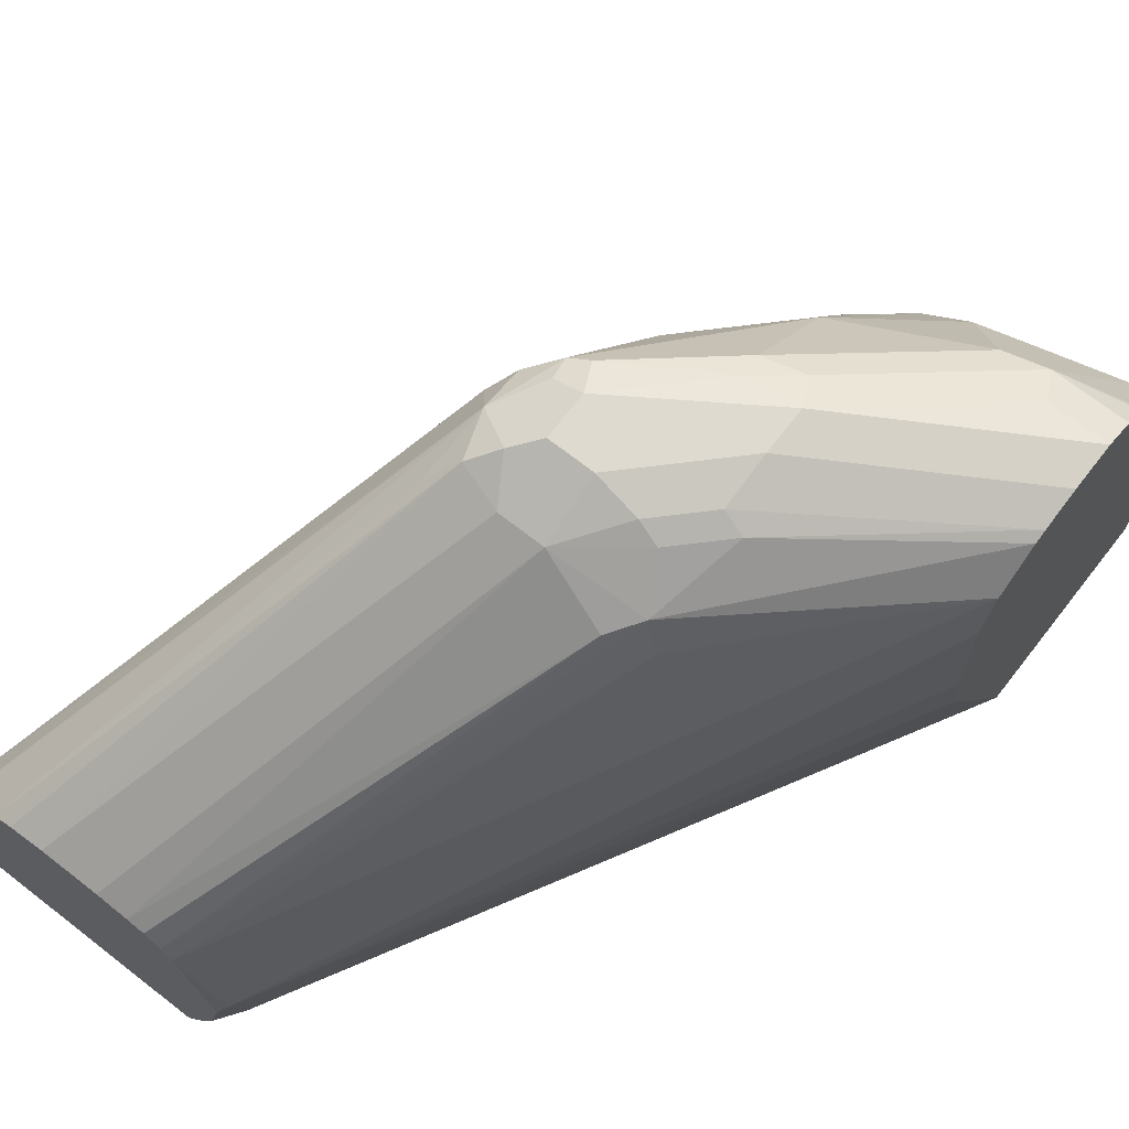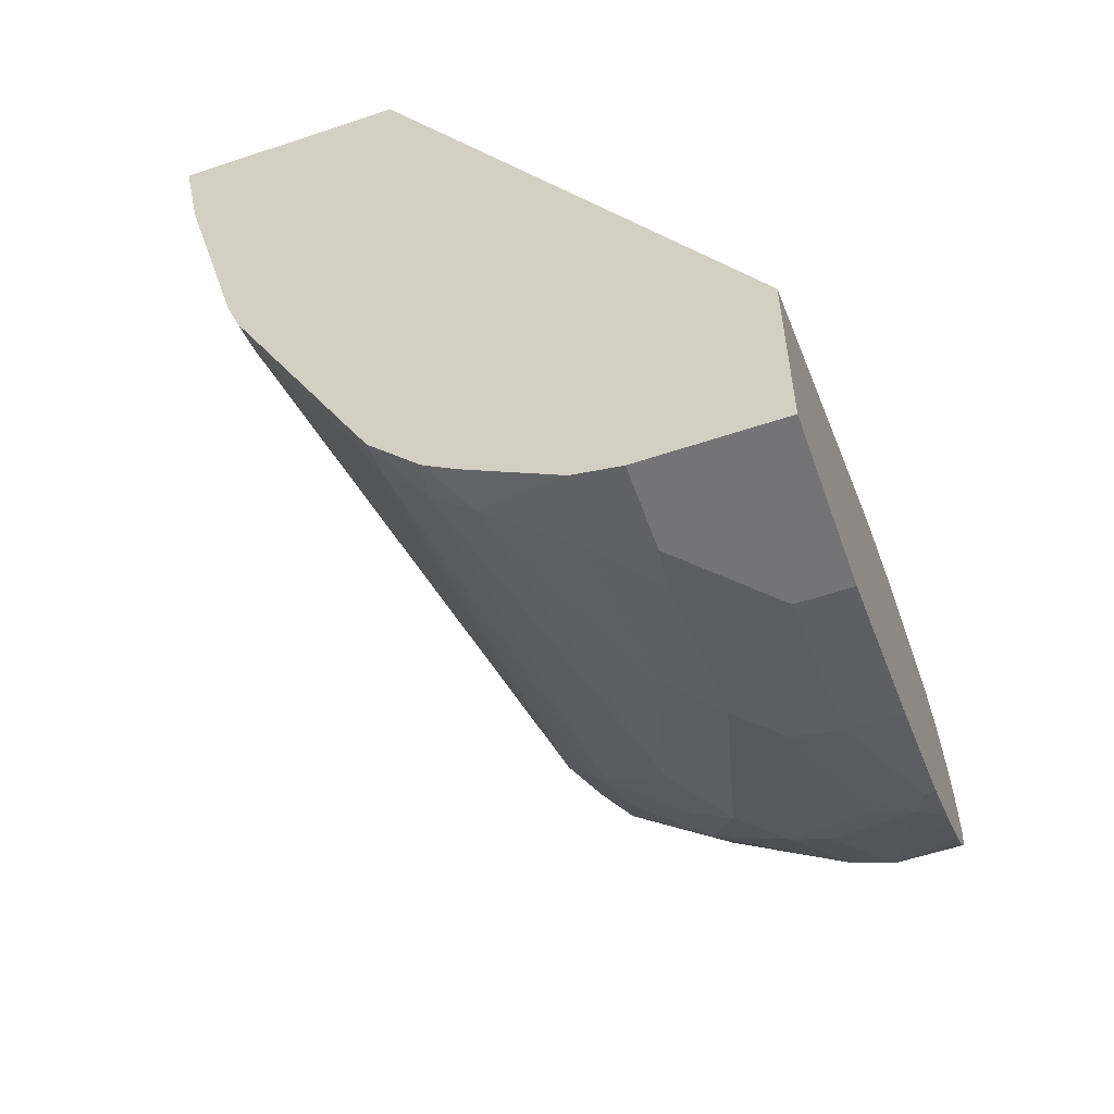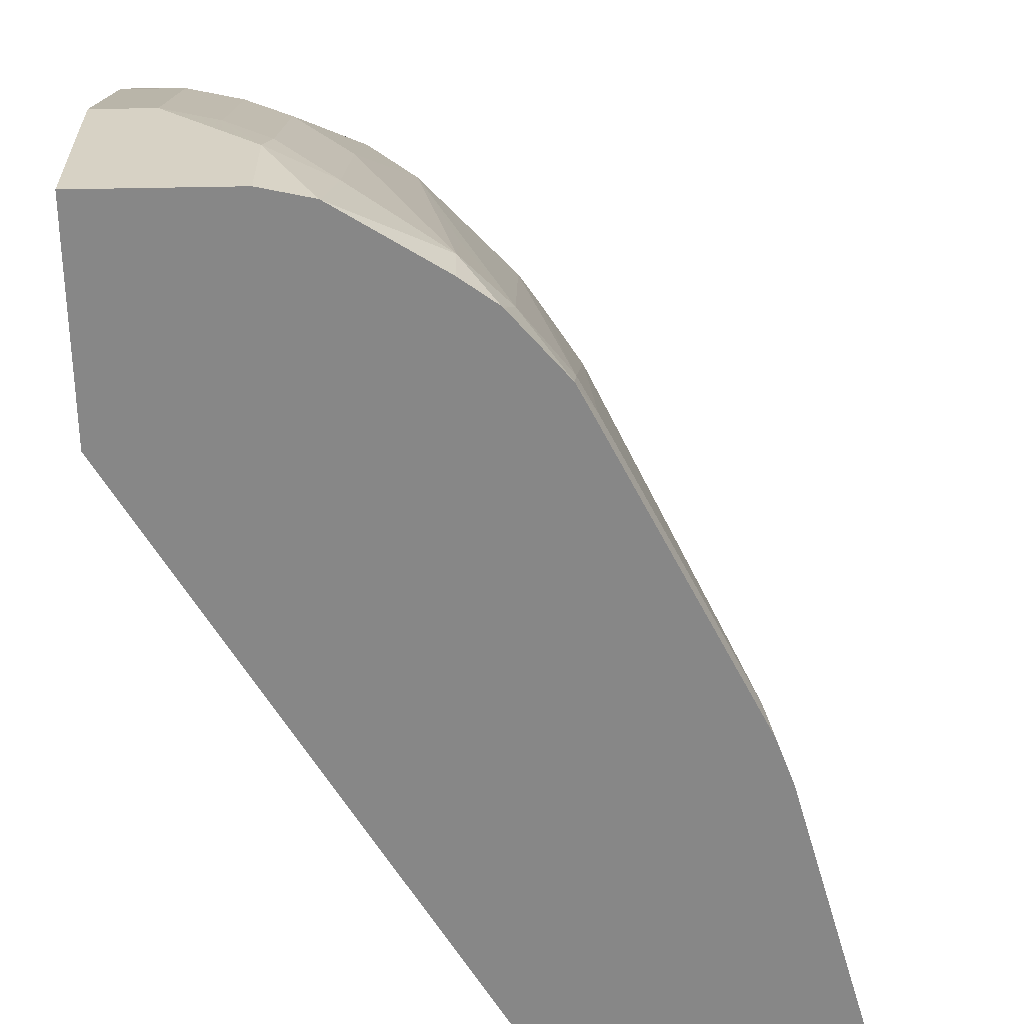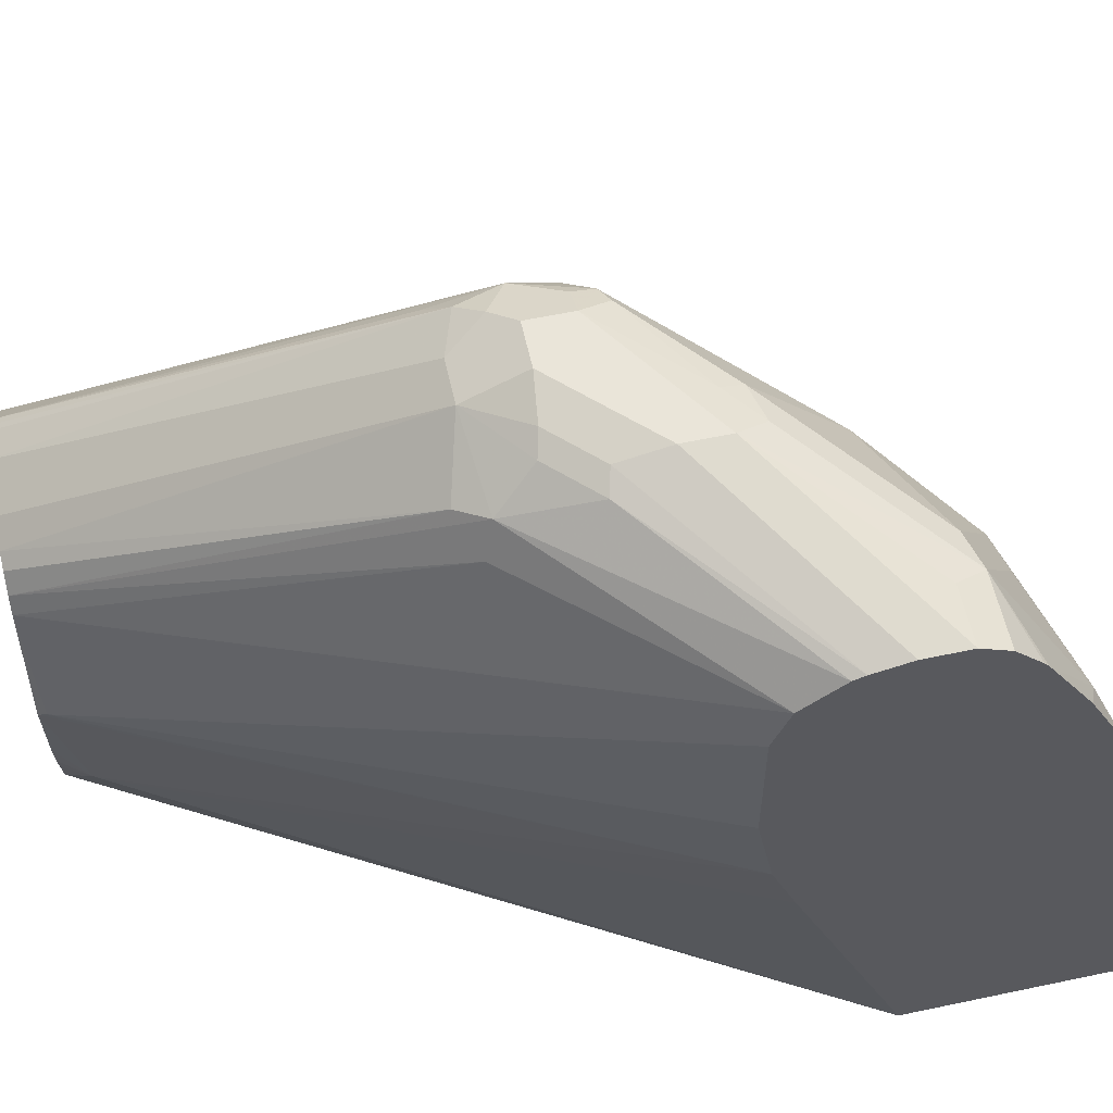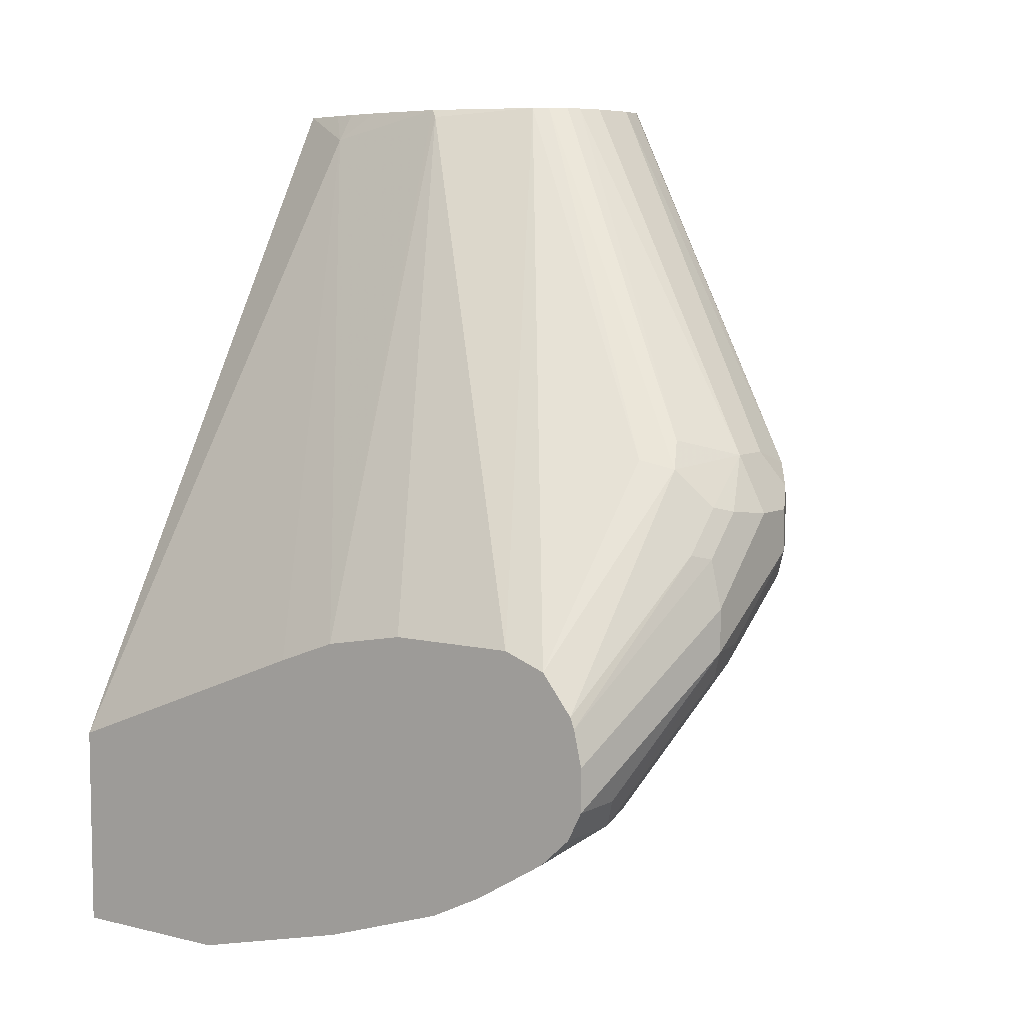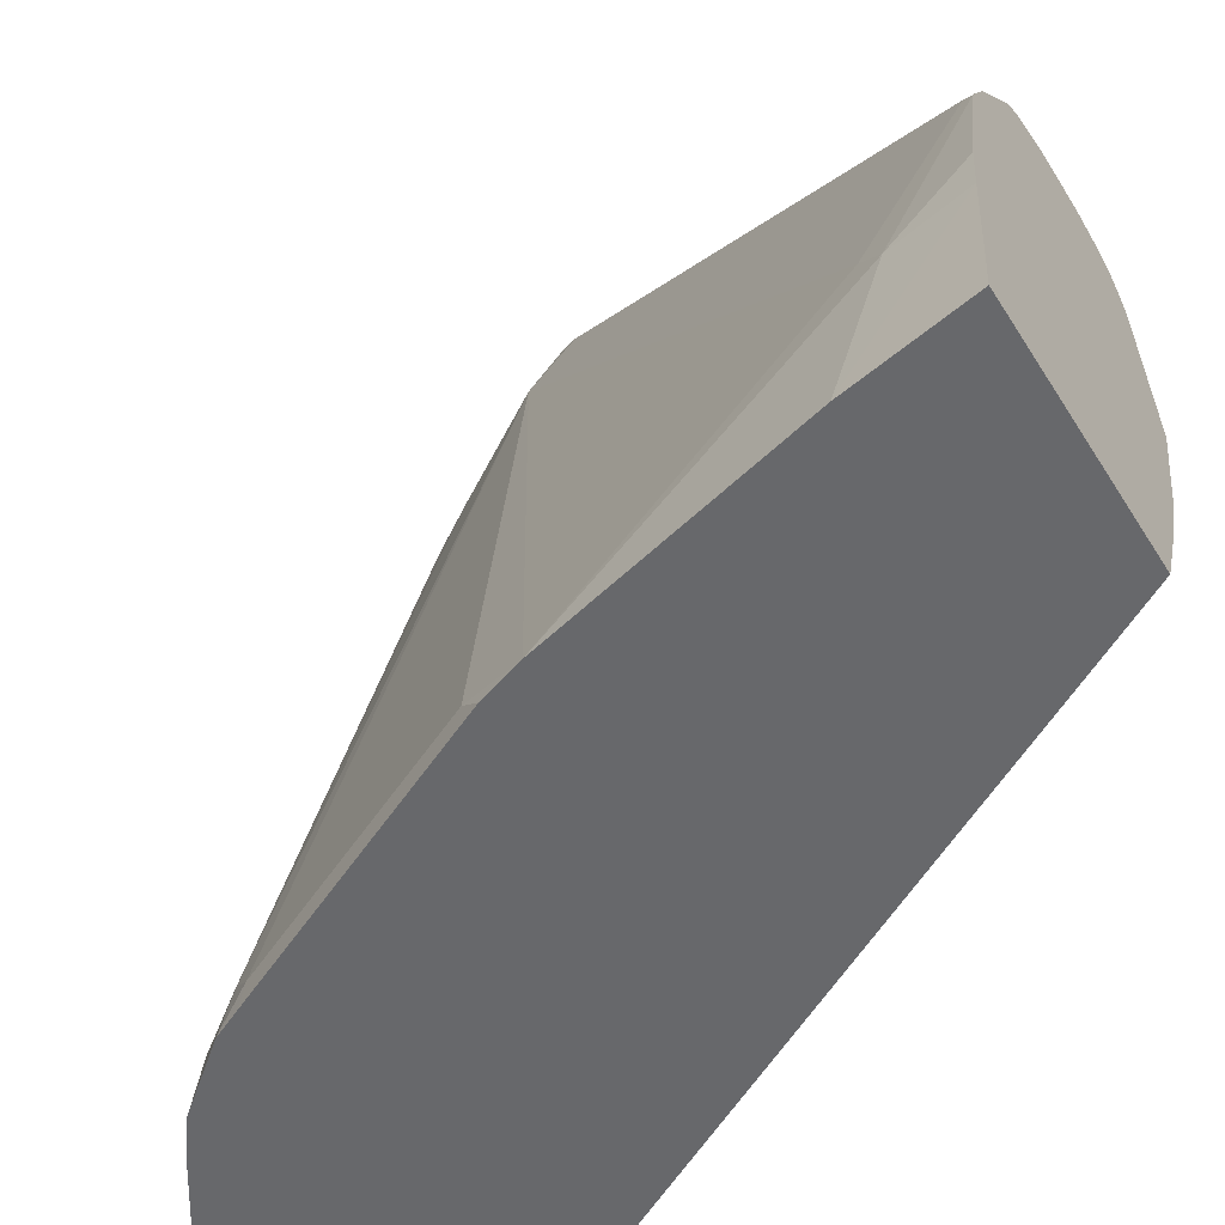
<metadata>
{"format":"obj","ext":"obj","renderer":"f3d","projection":"perspective","resolution":1024,"background":"white","views":[{"elev":70.7,"azim":37.9,"up":"+Y"},{"elev":-56.3,"azim":19.4,"up":"+Z"},{"elev":-62.4,"azim":-179.0,"up":"+Y"},{"elev":58.2,"azim":77.6,"up":"+Y"},{"elev":7.1,"azim":124.9,"up":"+Z"},{"elev":-52.4,"azim":-58.9,"up":"+Y"}]}
</metadata>
<code>
v 0.02041 0.3473 -0.715
v 0.01361 0.3405 -0.7287
v -0.002581 0.3422 -0.715
v -0.04088 0.3473 -0.6742
v 0.02041 0.3473 -0.6946
v 0.1075 0.3269 -0.7763
v 0.0817 0.3269 -0.7763
v 0.0749 0.3201 -0.7899
v -0.005126 0.3371 -0.7253
v -0.04765 0.3405 -0.6878
v -0.05618 0.3371 -0.6844
v -0.05446 0.3405 -0.6742
v -0.06807 0.3337 -0.6538
v -0.04088 0.3473 -0.6538
v 0.1075 0.3269 -0.7559
v -6.52e-06 0.3473 -0.6742
v 0.02041 0.3422 -0.6716
v 0.1075 0.3242 -0.7817
v 0.1075 0.3201 -0.7899
v 0.1075 0.3072 -0.8021
v 0.1075 0.3047 -0.8041
v 0.09532 0.2588 -0.8308
v 0.05448 0.2792 -0.8104
v 0.05616 0.3166 -0.7865
v -0.005126 0.2962 -0.7661
v -0.04597 0.2962 -0.7253
v -0.0766 0.2962 -0.6844
v -0.06893 0.3269 -0.6742
v -0.07148 0.3218 -0.6231
v -0.06127 0.3345 -0.6334
v -0.05106 0.3422 -0.6436
v -0.0766 0.3166 -0.664
v -0.1788 0.1532 -0.4597
v -0.1705 0.1682 -0.4558
v -0.1471 0.196 -0.4558
v -0.02046 0.3473 -0.6538
v 0.1075 0.3231 -0.739
v -6.52e-06 0.3422 -0.6512
v 0.03062 0.3371 -0.6691
v 0.1075 0.271 -0.8247
v 0.1075 0.2588 -0.8308
v 0.1021 0.2452 -0.8376
v 0.0817 0.1839 -0.8581
v 0.0749 0.1975 -0.8512
v 0.05871 0.1839 -0.8529
v 0.07916 0.2452 -0.8325
v 0.07658 0.2554 -0.8274
v 0.03574 0.2758 -0.807
v 0.01529 0.2554 -0.807
v -0.006813 0.2656 -0.7832
v -0.02726 0.2656 -0.7627
v -0.04765 0.2656 -0.7423
v -0.05618 0.2758 -0.7253
v -0.06893 0.04087 -0.7968
v -0.0766 0.03065 -0.7865
v -0.1379 0.03065 -0.664
v -0.1501 0.02097 -0.6341
v -0.1788 0.09195 -0.5006
v -0.04088 0.3337 -0.6265
v -0.1427 0.1986 -0.4558
v -0.1385 0.2008 -0.4558
v -0.1226 0.2043 -0.4558
v -0.02046 0.3337 -0.6265
v -0.1838 0.08173 -0.4903
v -0.1807 0.1493 -0.4558
v -0.1781 0.1546 -0.4558
v 0.1075 0.3211 -0.7336
v 0.0102 0.3371 -0.6487
v 0.02041 0.3218 -0.6308
v 0.1075 0.2452 -0.8376
v 0.1075 0.1839 -0.8581
v 0.0817 0.1022 -0.8785
v 0.05871 0.1022 -0.8734
v 0.03829 0.1635 -0.8529
v 0.05616 0.1941 -0.8478
v -0.006813 0.2247 -0.8036
v 0.03574 0.1737 -0.8478
v 0.01361 0.143 -0.8444
v -0.04765 0.04087 -0.824
v -0.0681 0.02097 -0.8034
v -0.075 0.02097 -0.7898
v -0.1427 0.02097 -0.6543
v -0.1836 0.02097 -0.5113
v -0.09583 0.2043 -0.4558
v 0.0102 0.3166 -0.618
v -0.08172 0.2011 -0.4558
v -0.1909 0.08173 -0.4558
v -0.1891 0.1022 -0.4558
v 0.1075 0.3064 -0.715
v -0.0673 0.1913 -0.4558
v 0.02722 0.3064 -0.6265
v 0.1075 0.1022 -0.8785
v 0.04083 0.06131 -0.8785
v 0.03829 0.08173 -0.8734
v -0.02726 0.04087 -0.8444
v -0.02726 0.1022 -0.824
v 0.01361 0.06131 -0.8648
v -0.04301 0.02097 -0.8328
v -0.04357 0.02097 -0.8322
v -0.1948 0.02097 -0.4558
v -0.07426 0.1983 -0.4558
v 0.1075 0.286 -0.7075
v -0.06284 0.1839 -0.4558
v 0.1075 0.02097 -0.8785
v 0.04083 0.02097 -0.8785
v 0.01846 0.02097 -0.8735
v 0.01811 0.02097 -0.8733
v 0.01772 0.02097 -0.8731
v -0.02726 0.02097 -0.8444
v -0.07929 0.02097 -0.4558
v 0.1075 0.2247 -0.7075
v -0.04597 0.1328 -0.4597
v -0.04987 0.1328 -0.4558
v 0.1075 0.02097 -0.7793
v -0.0536 0.06131 -0.4699
v -0.06932 0.04716 -0.4558
v 0.1075 0.1839 -0.715
v -0.0489 0.1289 -0.4558
v 0.1075 0.1542 -0.7262
v -0.05813 0.08173 -0.4558
v -0.06423 0.06131 -0.4558
f 50 76 51
f 51 76 52
f 52 76 79
f 49 77 78
f 52 54 53
f 54 79 80
f 54 80 55
f 55 80 81
f 55 81 56
f 56 82 57
f 49 78 76
f 52 79 54
f 57 81 80
f 57 82 81
f 57 80 99
f 57 99 98
f 57 98 109
f 57 108 107
f 57 107 106
f 57 106 105
f 57 105 104
f 57 104 114
f 57 114 110
f 49 75 77
f 57 110 100
f 57 100 83
f 56 81 82
f 57 109 108
f 42 71 43
f 48 75 49
f 34 113 103
f 57 83 64
f 34 90 101
f 34 101 86
f 34 86 84
f 34 84 62
f 34 62 61
f 34 61 60
f 34 60 35
f 36 63 38
f 37 39 67
f 38 63 68
f 49 76 50
f 39 68 69
f 42 70 71
f 43 71 92
f 43 92 72
f 43 72 73
f 43 73 45
f 43 45 44
f 45 73 74
f 45 74 77
f 45 77 75
f 45 75 46
f 46 75 48
f 46 48 47
f 39 69 67
f 57 64 58
f 83 100 87
f 59 84 63
f 89 91 103
f 89 103 102
f 90 103 91
f 93 105 106
f 93 106 107
f 93 107 97
f 93 97 94
f 95 97 108
f 95 108 109
f 95 109 98
f 97 107 108
f 102 103 112
f 85 101 90
f 102 112 111
f 110 114 115
f 110 115 116
f 111 112 117
f 112 113 118
f 112 118 117
f 114 119 115
f 115 118 120
f 115 120 121
f 115 121 116
f 115 119 117
f 115 117 118
f 34 118 113
f 103 113 112
f 59 62 84
f 85 86 101
f 79 98 99
f 63 85 69
f 63 69 68
f 63 84 86
f 63 86 85
f 64 83 87
f 64 87 88
f 64 88 65
f 67 69 89
f 69 85 90
f 69 90 91
f 69 91 89
f 72 92 104
f 79 99 80
f 72 104 105
f 72 93 73
f 73 93 94
f 73 94 74
f 74 78 77
f 74 94 78
f 76 78 95
f 76 95 96
f 76 96 79
f 78 94 97
f 78 97 95
f 79 96 95
f 79 95 98
f 72 105 93
f 34 120 118
f 34 103 90
f 34 116 121
f 6 104 92
f 6 92 71
f 6 71 70
f 6 70 41
f 6 41 40
f 6 40 21
f 6 21 20
f 6 20 19
f 6 19 18
f 7 18 8
f 8 18 19
f 8 19 20
f 6 114 104
f 8 20 21
f 8 22 23
f 8 23 48
f 8 48 24
f 8 24 9
f 9 11 10
f 9 24 25
f 9 25 11
f 11 26 27
f 11 27 28
f 11 28 13
f 11 13 12
f 11 25 26
f 8 21 22
f 6 119 114
f 6 111 117
f 6 102 111
f 34 121 120
f 1 2 3
f 1 3 4
f 1 4 14
f 1 14 36
f 1 36 16
f 1 16 5
f 1 5 15
f 1 15 6
f 1 6 7
f 1 7 8
f 1 8 2
f 2 9 3
f 2 8 9
f 3 9 10
f 3 10 4
f 4 10 11
f 4 11 12
f 4 12 13
f 4 13 14
f 5 16 17
f 5 17 15
f 6 18 7
f 6 15 37
f 6 37 67
f 6 67 89
f 6 89 102
f 13 29 30
f 13 30 31
f 6 117 119
f 13 28 32
f 27 53 54
f 27 54 55
f 27 55 56
f 27 56 57
f 27 57 58
f 27 58 33
f 27 33 32
f 27 32 28
f 29 35 30
f 30 59 31
f 30 35 60
f 30 61 62
f 26 53 27
f 30 62 59
f 31 63 36
f 33 58 64
f 33 64 65
f 33 65 66
f 33 66 34
f 34 66 65
f 34 65 88
f 34 88 87
f 34 87 100
f 34 100 110
f 13 31 14
f 34 110 116
f 31 59 63
f 26 52 53
f 30 60 61
f 26 51 52
f 13 32 33
f 13 33 34
f 13 34 35
f 13 35 29
f 14 31 36
f 15 17 37
f 16 36 38
f 16 38 17
f 17 68 39
f 17 39 37
f 21 40 22
f 22 40 41
f 22 41 70
f 17 38 68
f 24 48 25
f 22 42 43
f 22 43 44
f 22 44 45
f 22 45 46
f 22 46 47
f 22 47 48
f 22 48 23
f 25 51 26
f 25 48 49
f 25 50 51
f 25 49 50
f 22 70 42

</code>
